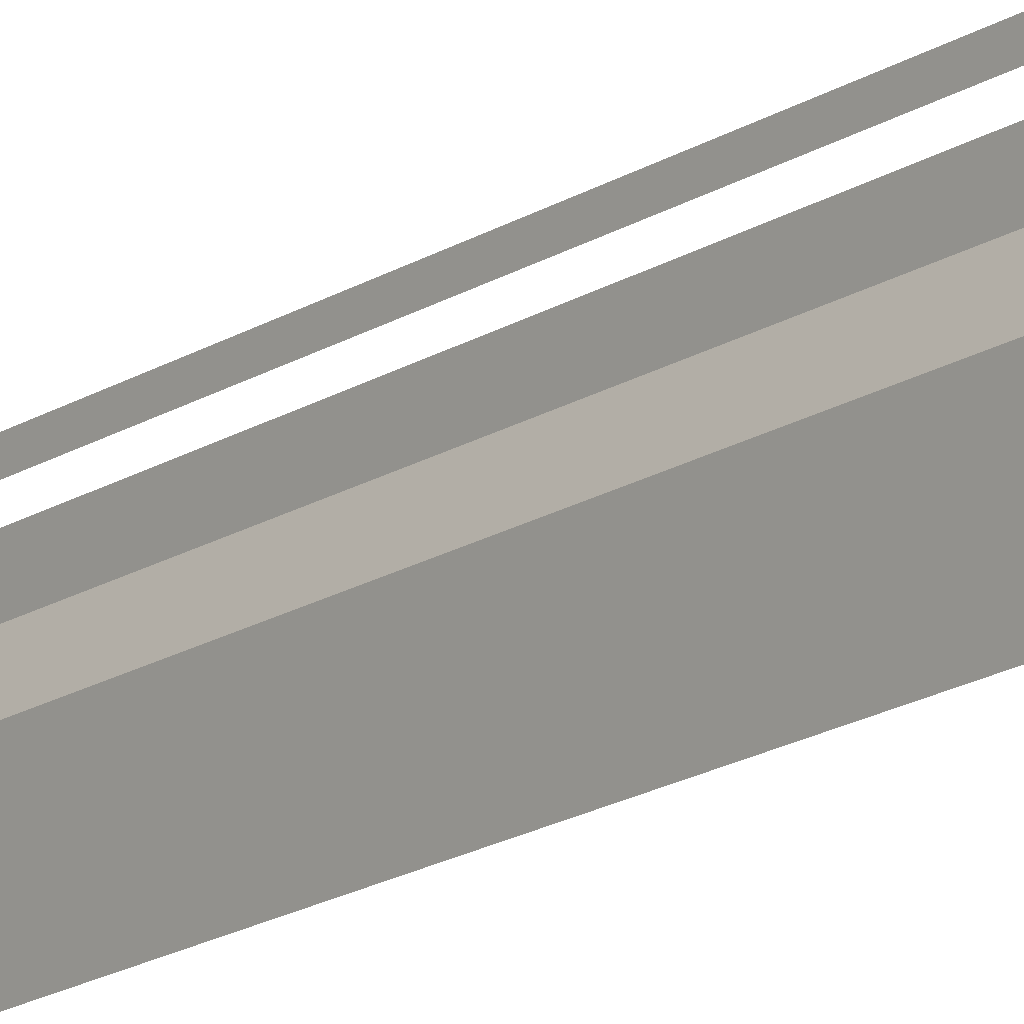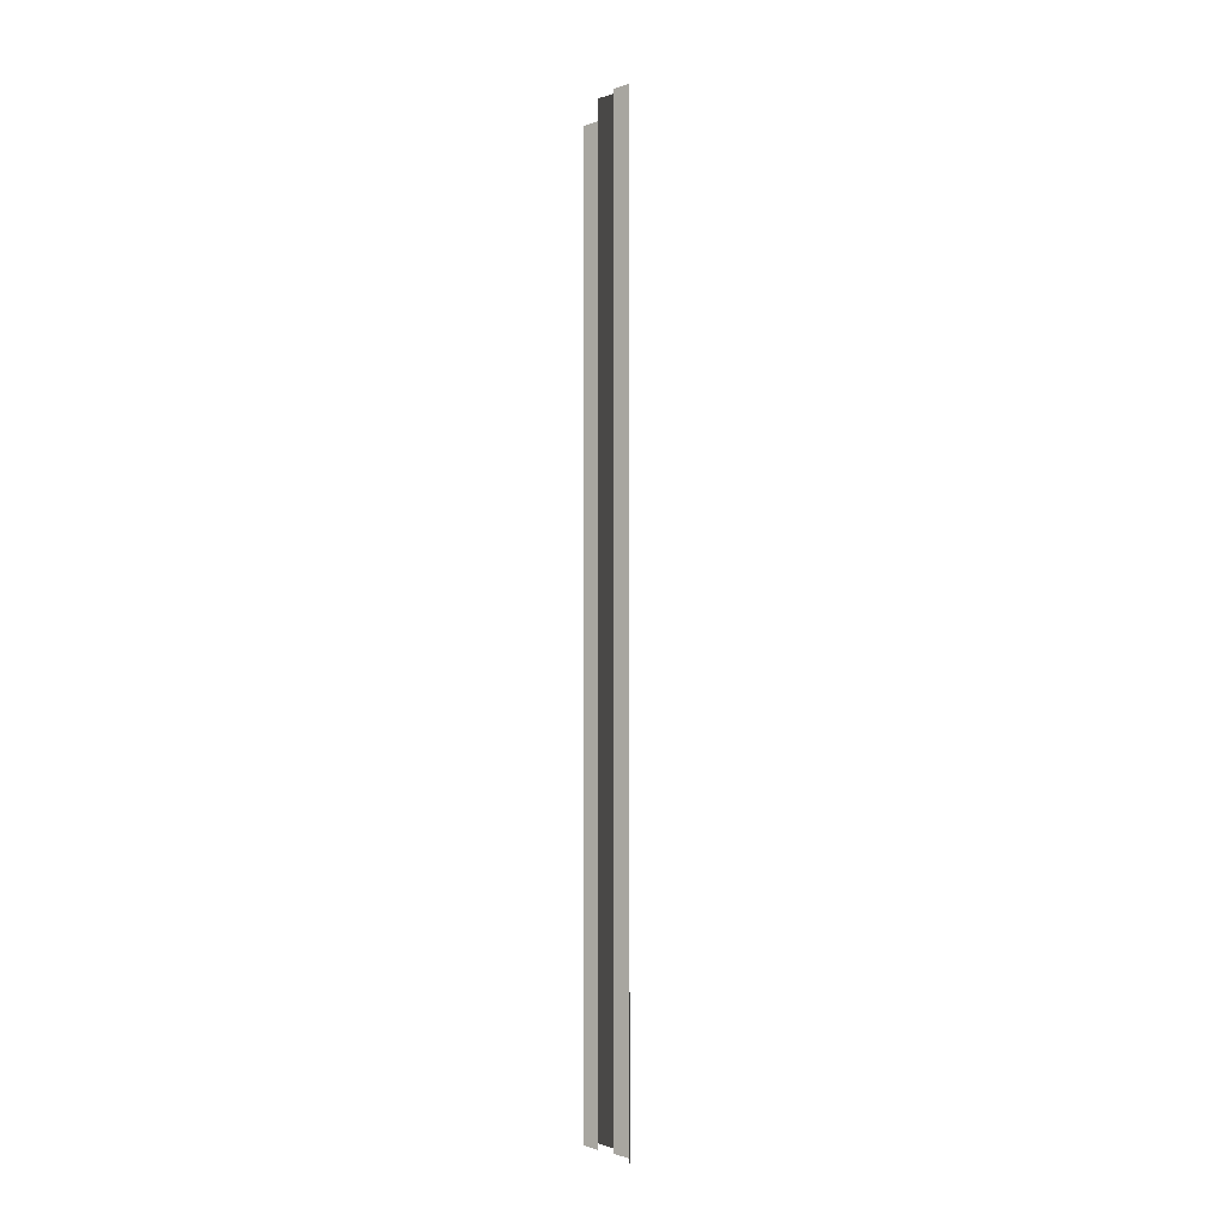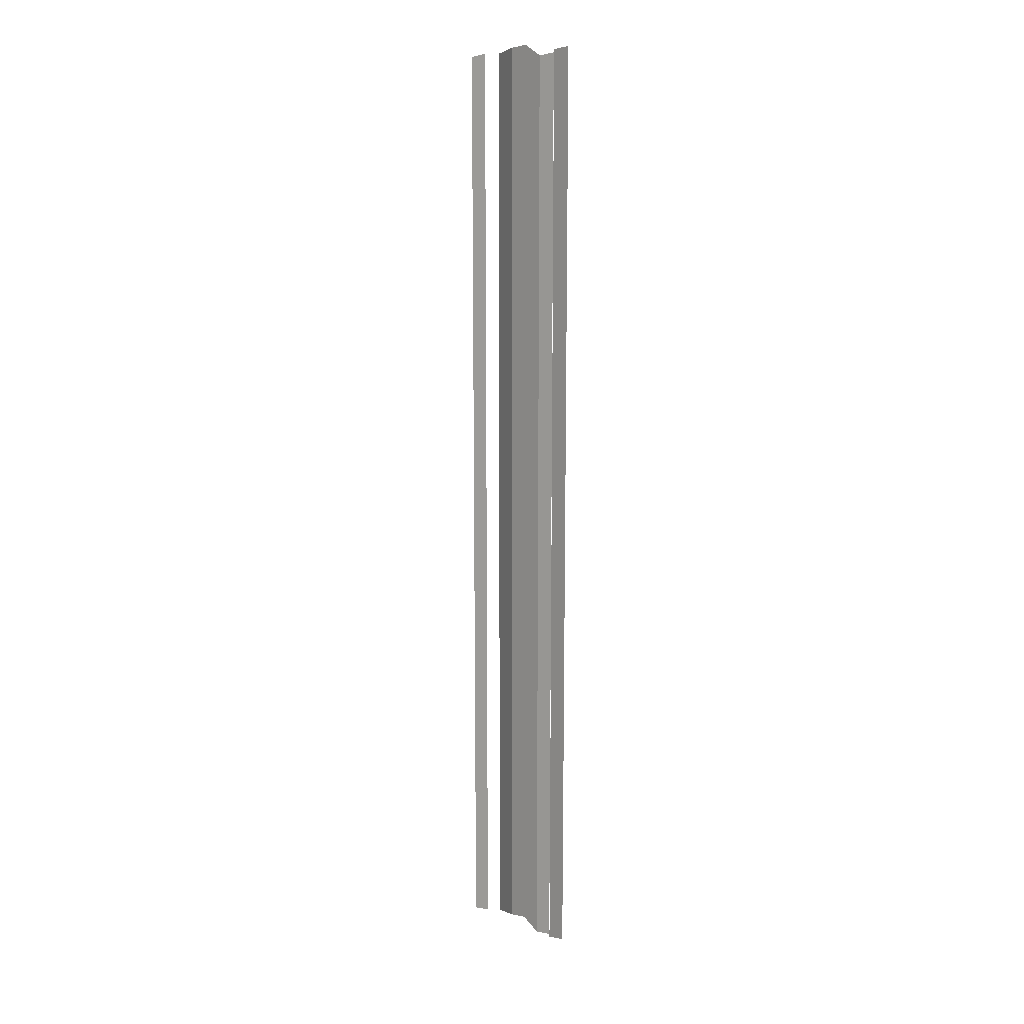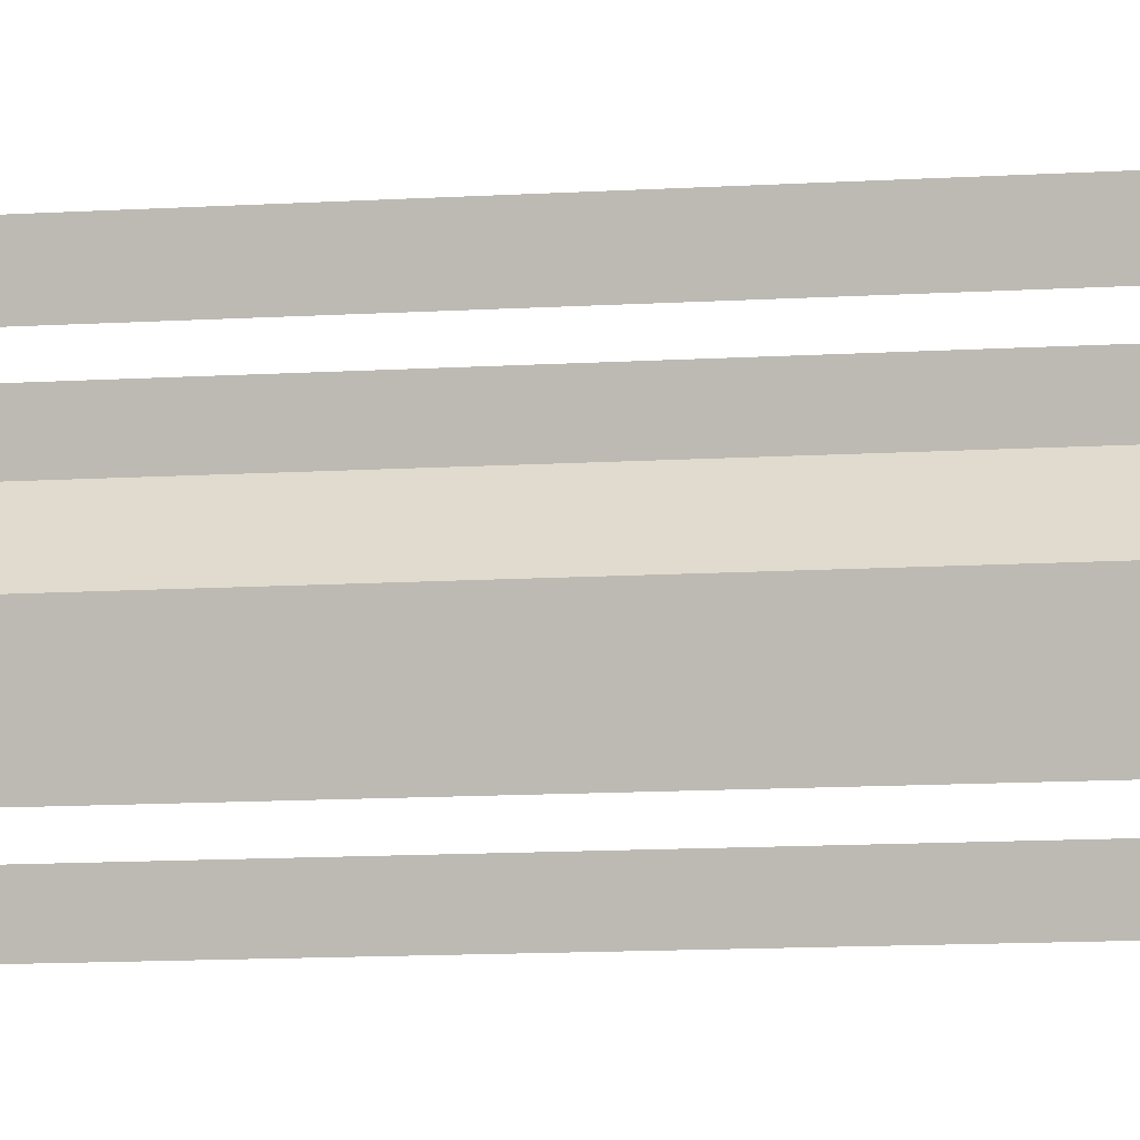
<metadata>
{"format":"obj","ext":"obj","renderer":"f3d","projection":"perspective","resolution":1024,"background":"white","views":[{"elev":-18.0,"azim":-40.1,"up":"+Z"},{"elev":-3.4,"azim":-20.1,"up":"+Y"},{"elev":12.9,"azim":136.7,"up":"+Y"},{"elev":-6.4,"azim":104.1,"up":"+Z"}]}
</metadata>
<code>
o 5657
v 2228 1897 11.24
v 2228 1897 11.24
v 2228 1897 11.24
v 2228 1897 11.24
v 2228 1897 11.24
v 2228 1897 11.24
v 2228 1897 11.24
v 2228 1897 11.24
v 2228 1897 11.24
v 2228 1897 11.24
v 2228 1897 11.24
v 2228 1897 11.24
v 2228 1897 11.24
v 2228 1897 11.24
v 2228 1897 11.24
v 2228 1897 11.24
v 2228 1897 11.24
v 2228 1897 11.24
v 2228 1897 11.24
v 2228 1897 11.24
v 2228 1897 11.24
v 2228 1897 11.24
v 2228 1897 11.24
v 2228 1897 11.24
v 2228 1897 11.24
v 2228 1897 11.24
v 2228 1897 11.24
v 2228 1897 11.24
v 2228 1897 11.24
v 2228 1897 11.24
v 2228 1897 11.24
v 2228 1897 11.24
v 2228 1897 11.24
v 2228 1897 11.24
v 2228 1897 11.24
v 2228 1897 11.24
v 2228 1897 11.24
v 2228 1897 11.24
v 2228 1897 11.24
v 2228 1897 11.24
v 2228 1897 11.24
v 2228 1897 11.24
v 2228 1897 11.24
v 2228 1897 11.24
v 2228 1897 11.24
v 2228 1897 11.24
v 2228 1897 11.24
v 2228 1897 11.24
v 2228 1897 11.24
v 2228 1897 11.24
v 2228 1897 11.24
v 2228 1897 11.24
v 2228 1897 11.24
v 2228 1897 11.24
v 2228 1897 11.24
v 2228 1897 11.24
v 2228 1897 11.24
v 2228 1897 11.24
v 2228 1897 11.24
v 2228 1897 11.24
f 1 2 3
f 3 4 5
f 6 7 8
f 8 9 10
f 11 12 13
f 13 14 15
f 16 17 18
f 18 19 20
f 21 22 23
f 23 24 25
f 26 27 28
f 28 29 30
f 31 32 33
f 33 34 35
f 36 37 38
f 38 39 40
f 41 42 43
f 43 44 45
f 46 47 48
f 48 49 50
f 51 52 53
f 53 54 55
f 56 57 58
f 58 59 60

</code>
